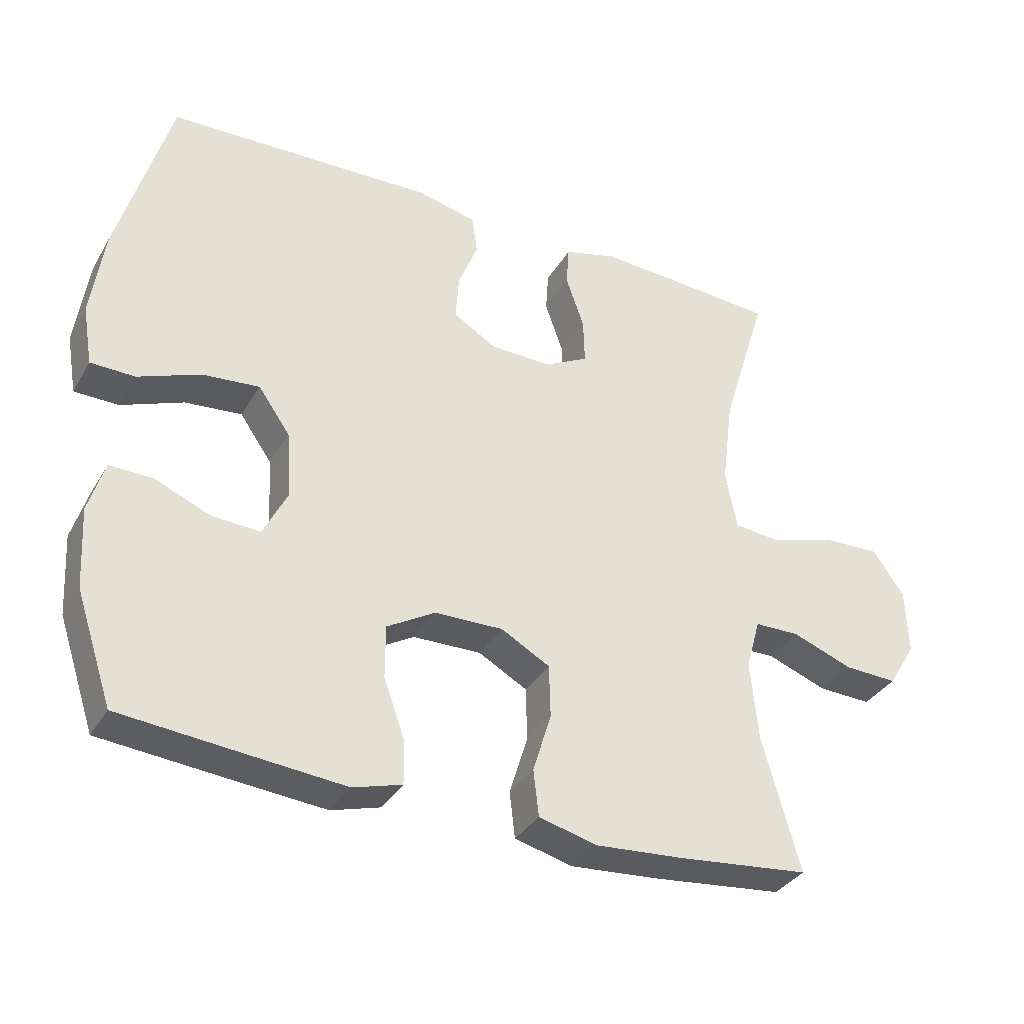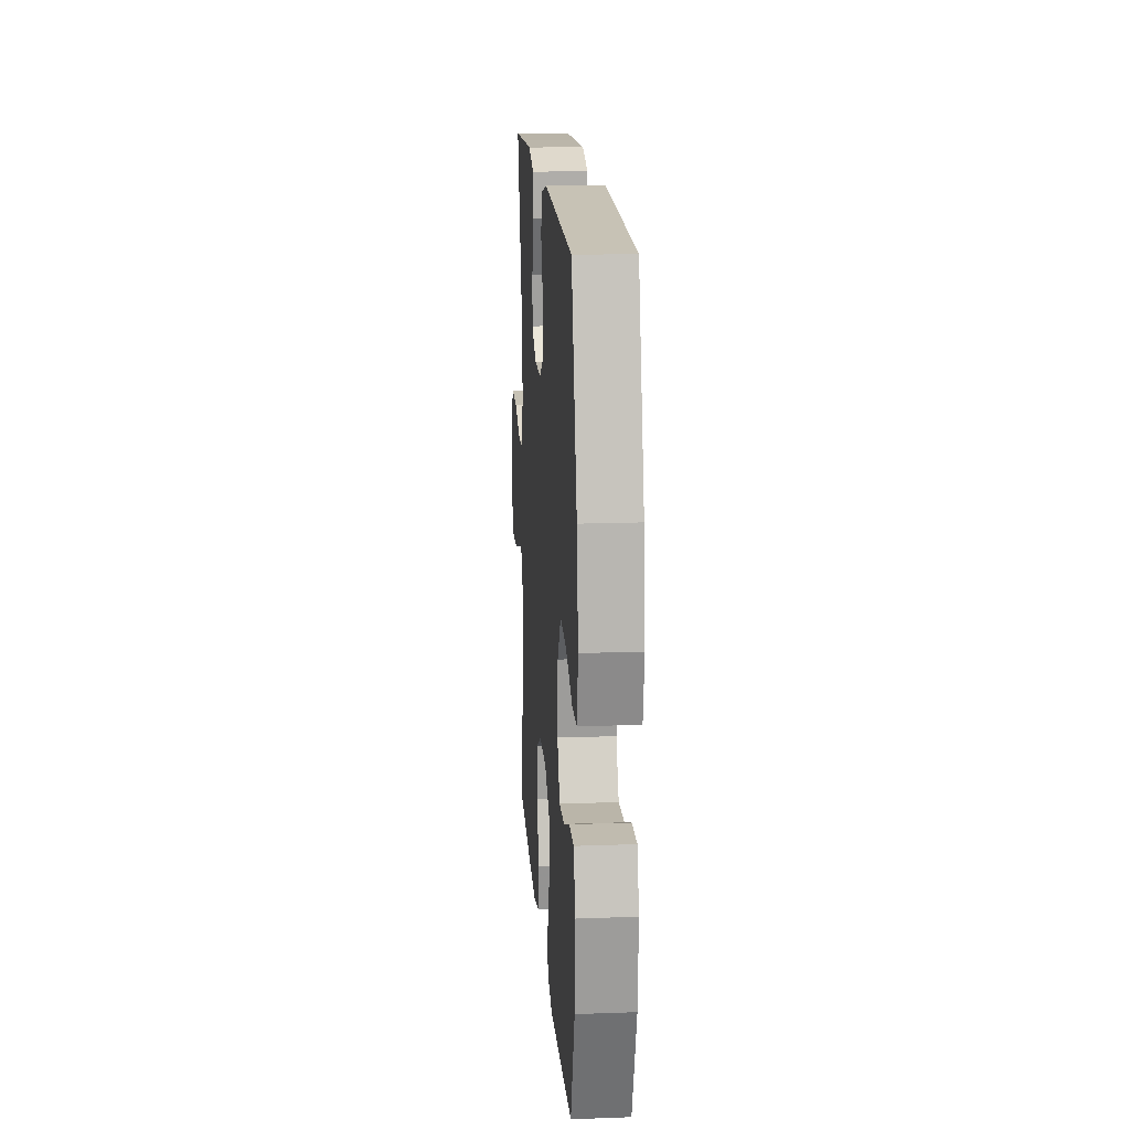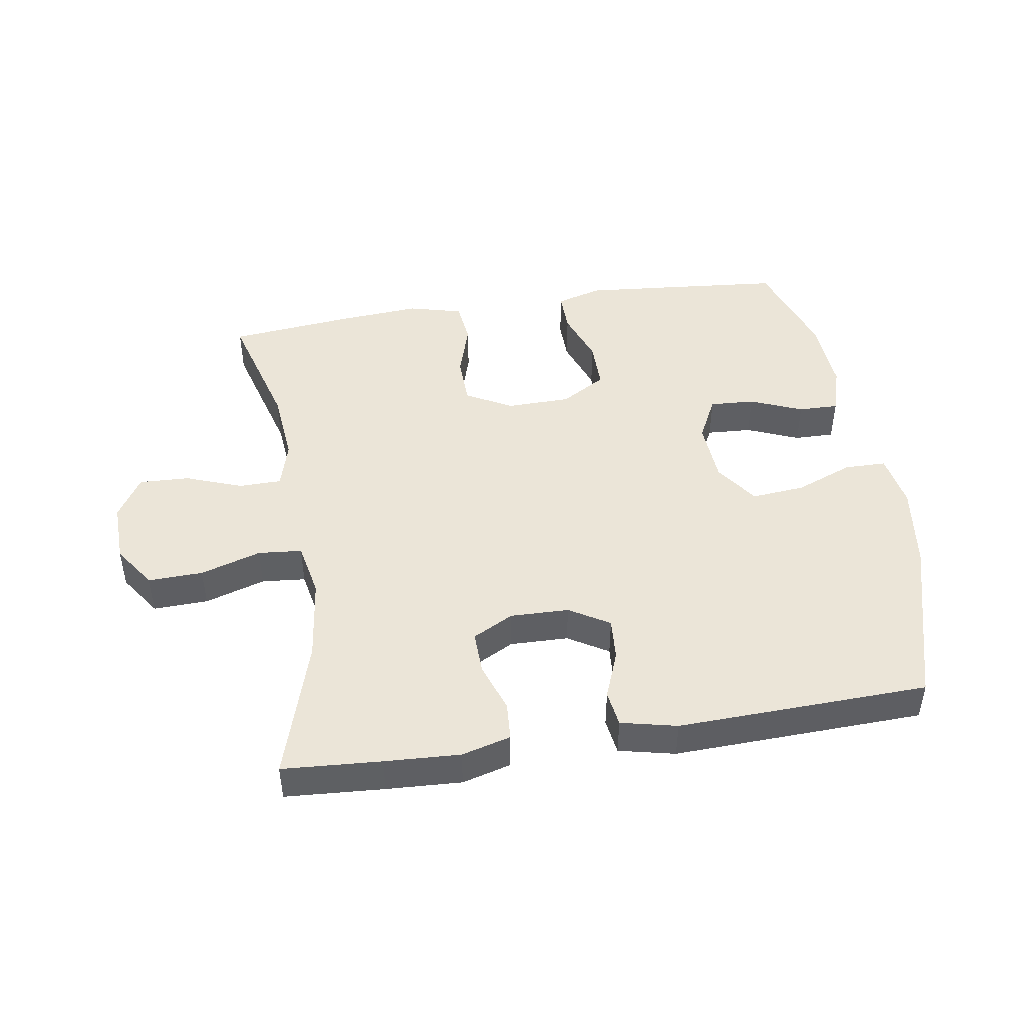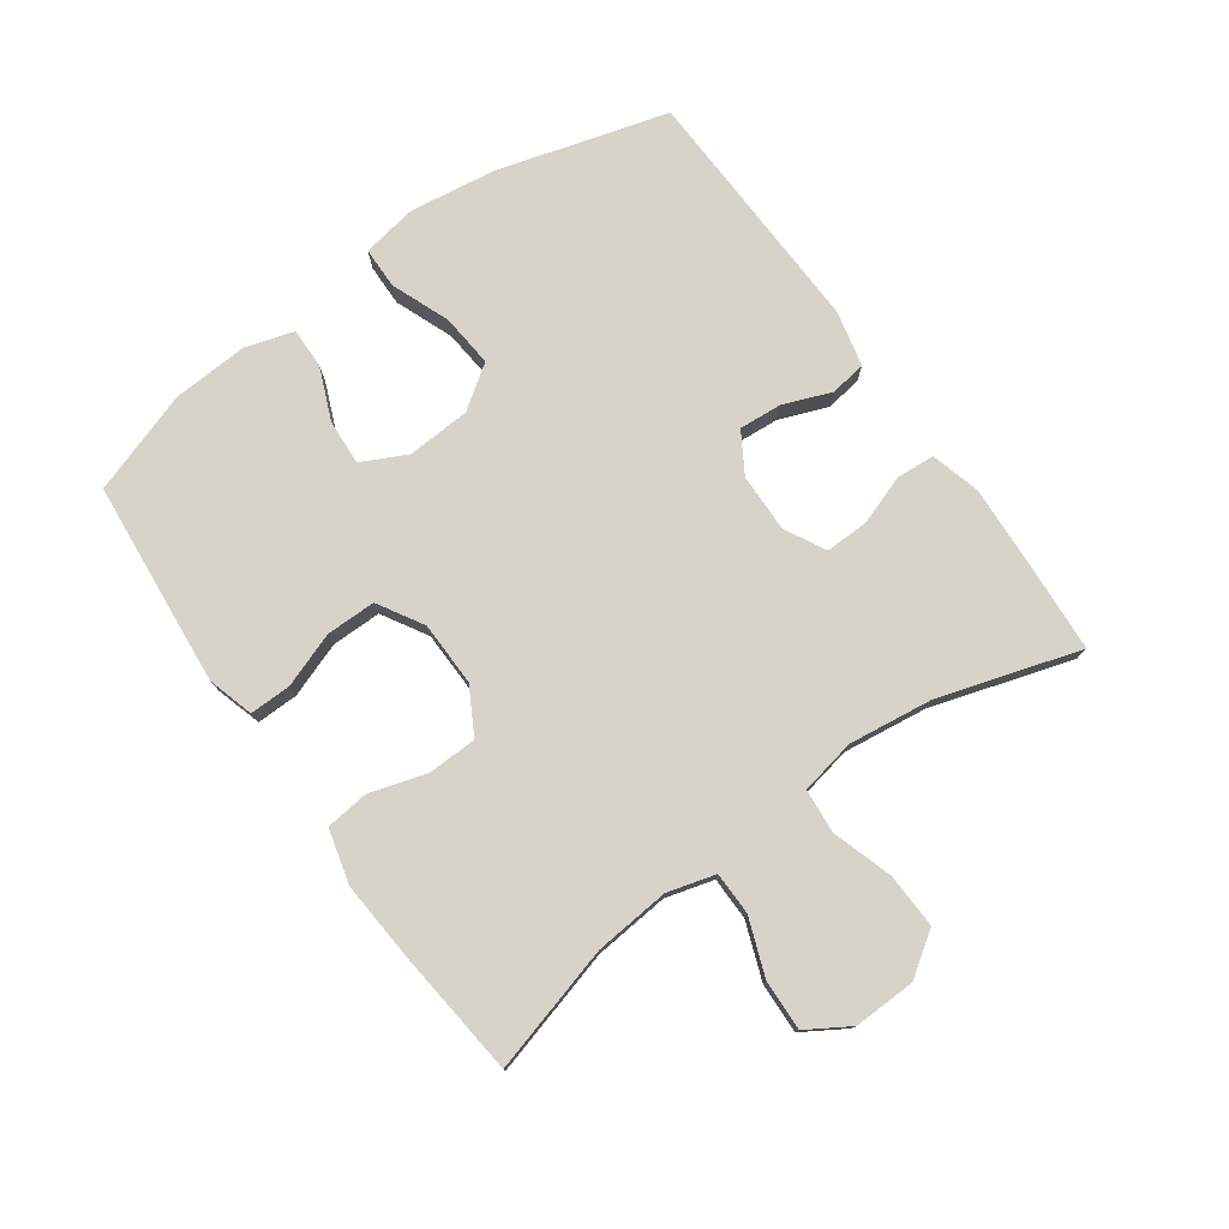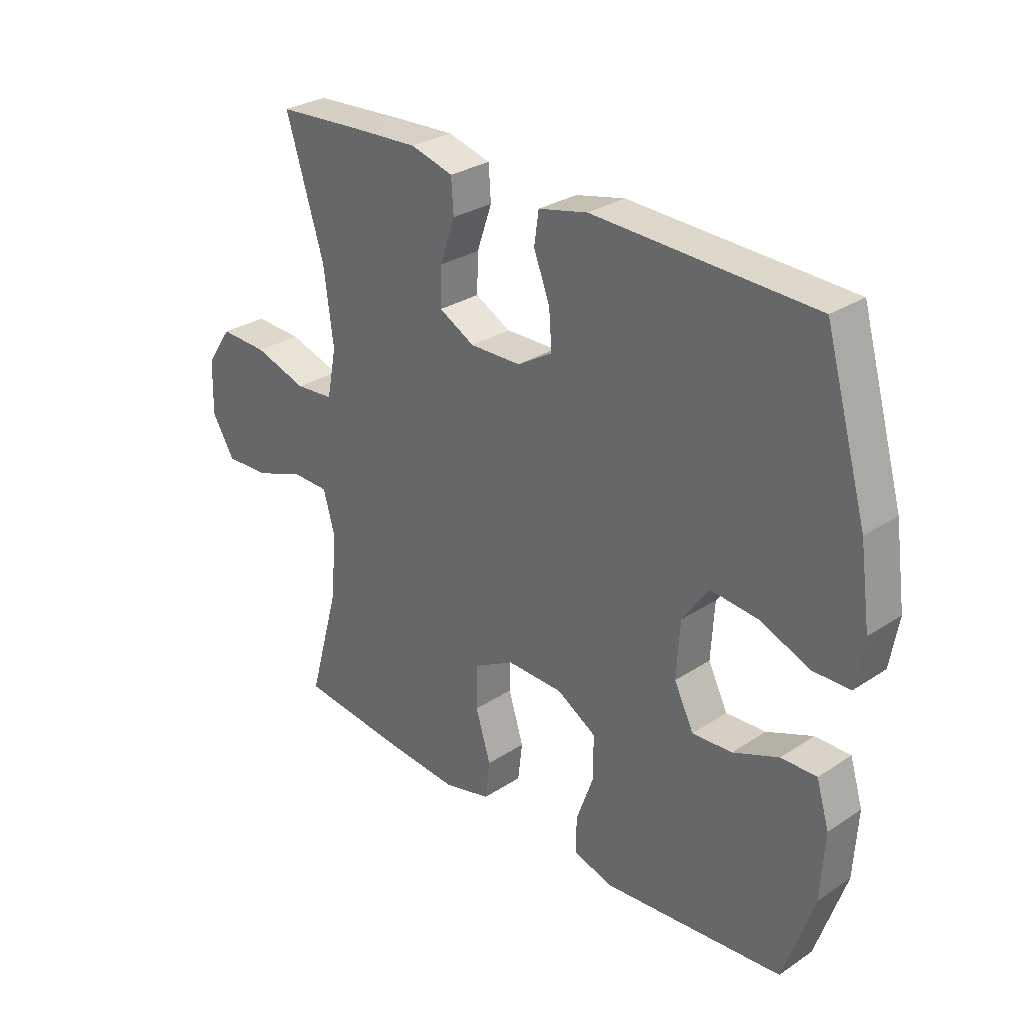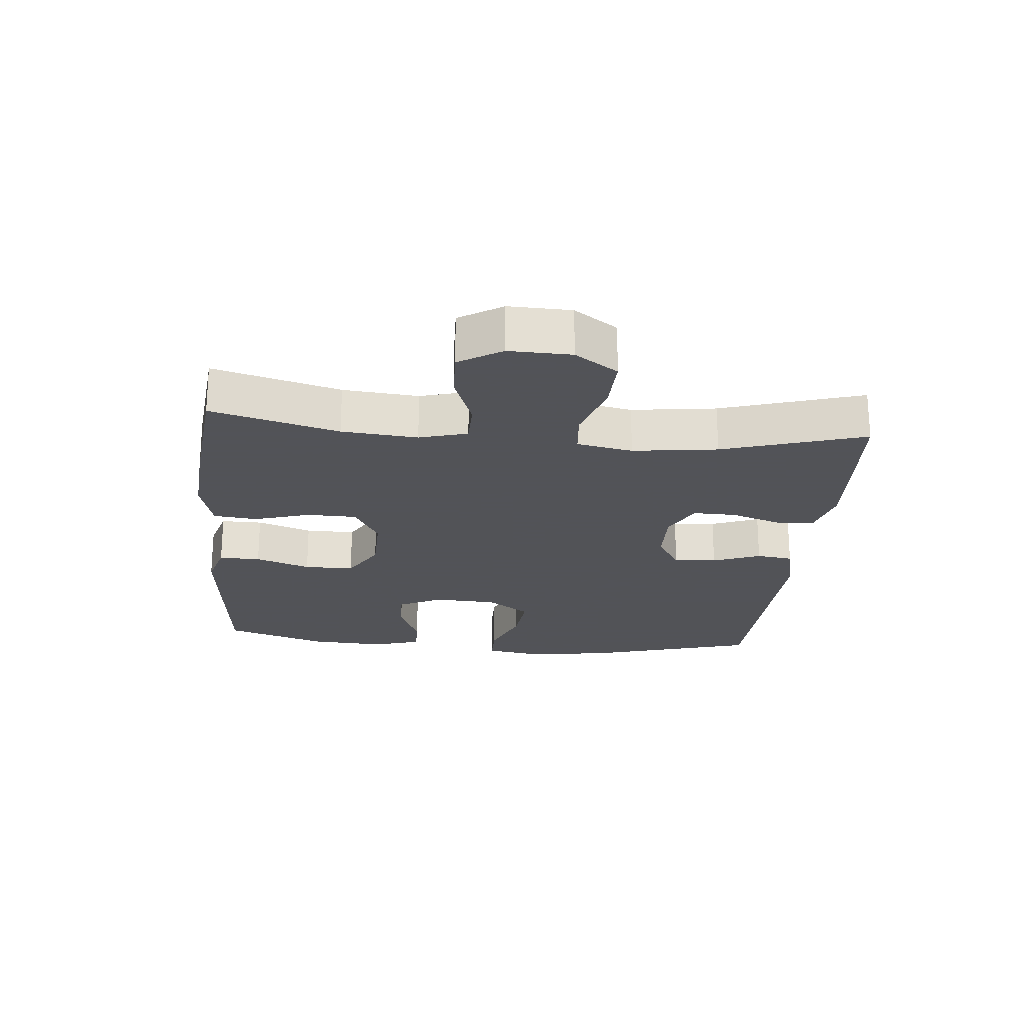
<metadata>
{"format":"obj","ext":"obj","renderer":"f3d","projection":"perspective","resolution":1024,"background":"white","views":[{"elev":-34.8,"azim":153.3,"up":"+Z"},{"elev":16.9,"azim":85.8,"up":"+Z"},{"elev":45.8,"azim":-9.0,"up":"+Y"},{"elev":77.1,"azim":-125.5,"up":"+Y"},{"elev":29.3,"azim":45.9,"up":"+Z"},{"elev":-22.5,"azim":-95.2,"up":"+Y"}]}
</metadata>
<code>
v -0.5 0.07 0.5
v -0.345 0.07 0.51
v -0.227 0.07 0.516
v -0.15 0.07 0.495
v -0.146 0.07 0.435
v -0.173 0.07 0.357
v -0.175 0.07 0.289
v -0.111 0.07 0.255
v -0.019 0.07 0.257
v 0.044 0.07 0.295
v 0.039 0.07 0.362
v 0.01 0.07 0.437
v 0.018 0.07 0.494
v 0.106 0.07 0.514
v 0.5 0.07 0.5
v 0.576 0.07 0.233
v 0.595 0.07 0.098
v 0.58 0.07 0.011
v 0.515 0.07 0.01
v 0.424 0.07 0.046
v 0.34 0.07 0.054
v 0.293 0.07 -0.013
v 0.287 0.07 -0.113
v 0.322 0.07 -0.183
v 0.393 0.07 -0.179
v 0.475 0.07 -0.145
v 0.538 0.07 -0.144
v 0.561 0.07 -0.22
v 0.554 0.07 -0.339
v 0.5 0.07 -0.5
v 0.291 0.07 -0.519
v 0.177 0.07 -0.529
v 0.105 0.07 -0.508
v 0.106 0.07 -0.443
v 0.137 0.07 -0.357
v 0.137 0.07 -0.279
v 0.066 0.07 -0.237
v -0.035 0.07 -0.235
v -0.107 0.07 -0.275
v -0.109 0.07 -0.353
v -0.082 0.07 -0.441
v -0.09 0.07 -0.509
v -0.175 0.07 -0.531
v -0.304 0.07 -0.521
v -0.5 0.07 -0.5
v -0.445 0.07 -0.302
v -0.434 0.07 -0.184
v -0.455 0.07 -0.109
v -0.522 0.07 -0.108
v -0.611 0.07 -0.141
v -0.69 0.07 -0.144
v -0.731 0.07 -0.077
v -0.728 0.07 0.02
v -0.682 0.07 0.087
v -0.596 0.07 0.084
v -0.501 0.07 0.054
v -0.432 0.07 0.06
v -0.415 0.07 0.147
v -0.432 0.07 0.279
v -0.5 0 0.5
v -0.345 0 0.51
v -0.227 0 0.516
v -0.15 0 0.495
v -0.146 0 0.435
v -0.173 0 0.357
v -0.175 0 0.289
v -0.111 0 0.255
v -0.019 0 0.257
v 0.044 0 0.295
v 0.039 0 0.362
v 0.01 0 0.437
v 0.018 0 0.494
v 0.106 0 0.514
v 0.5 0 0.5
v 0.576 0 0.233
v 0.595 0 0.098
v 0.58 0 0.011
v 0.515 0 0.01
v 0.424 0 0.046
v 0.34 0 0.054
v 0.293 0 -0.013
v 0.287 0 -0.113
v 0.322 0 -0.183
v 0.393 0 -0.179
v 0.475 0 -0.145
v 0.538 0 -0.144
v 0.561 0 -0.22
v 0.554 0 -0.339
v 0.5 0 -0.5
v 0.291 0 -0.519
v 0.177 0 -0.529
v 0.105 0 -0.508
v 0.106 0 -0.443
v 0.137 0 -0.357
v 0.137 0 -0.279
v 0.066 0 -0.237
v -0.035 0 -0.235
v -0.107 0 -0.275
v -0.109 0 -0.353
v -0.082 0 -0.441
v -0.09 0 -0.509
v -0.175 0 -0.531
v -0.304 0 -0.521
v -0.5 0 -0.5
v -0.445 0 -0.302
v -0.434 0 -0.184
v -0.455 0 -0.109
v -0.522 0 -0.108
v -0.611 0 -0.141
v -0.69 0 -0.144
v -0.731 0 -0.077
v -0.728 0 0.02
v -0.682 0 0.087
v -0.596 0 0.084
v -0.501 0 0.054
v -0.432 0 0.06
v -0.415 0 0.147
v -0.432 0 0.279
f 54 55 56
f 53 54 56
f 52 53 56
f 51 52 56
f 50 51 56
f 49 50 56
f 48 49 56 57
f 47 48 57 58
f 44 45 46
f 43 44 46
f 42 43 46
f 41 42 46
f 40 41 46
f 39 40 46 47
f 38 39 47 58
f 33 34 35
f 32 33 35
f 31 32 35
f 30 31 35
f 29 30 35
f 28 29 35
f 27 28 35
f 26 27 35
f 25 26 35
f 24 25 35 36
f 23 24 36 37
f 18 19 20
f 17 18 20
f 16 17 20
f 15 16 20
f 14 15 20
f 13 14 20
f 12 13 20
f 11 12 20
f 10 11 20 21
f 9 10 21 22
f 4 5 6
f 3 4 6
f 2 3 6
f 1 2 6
f 59 1 6
f 59 6 7
f 58 59 7 8
f 37 38 58
f 23 37 58
f 22 23 58
f 9 22 58
f 8 9 58
f 115 114 113
f 115 113 112
f 115 112 111
f 115 111 110
f 115 110 109
f 115 109 108
f 116 115 108 107
f 117 116 107 106
f 105 104 103
f 105 103 102
f 105 102 101
f 105 101 100
f 105 100 99
f 106 105 99 98
f 117 106 98 97
f 94 93 92
f 94 92 91
f 94 91 90
f 94 90 89
f 94 89 88
f 94 88 87
f 94 87 86
f 94 86 85
f 94 85 84
f 95 94 84 83
f 96 95 83 82
f 79 78 77
f 79 77 76
f 79 76 75
f 79 75 74
f 79 74 73
f 79 73 72
f 79 72 71
f 79 71 70
f 80 79 70 69
f 81 80 69 68
f 65 64 63
f 65 63 62
f 65 62 61
f 65 61 60
f 65 60 118
f 66 65 118
f 67 66 118 117
f 117 97 96
f 117 96 82
f 117 82 81
f 117 81 68
f 117 68 67
f 1 60 61 2
f 2 61 62 3
f 3 62 63 4
f 4 63 64 5
f 5 64 65 6
f 6 65 66 7
f 7 66 67 8
f 8 67 68 9
f 9 68 69 10
f 10 69 70 11
f 11 70 71 12
f 12 71 72 13
f 13 72 73 14
f 14 73 74 15
f 15 74 75 16
f 16 75 76 17
f 17 76 77 18
f 18 77 78 19
f 19 78 79 20
f 20 79 80 21
f 21 80 81 22
f 22 81 82 23
f 23 82 83 24
f 24 83 84 25
f 25 84 85 26
f 26 85 86 27
f 27 86 87 28
f 28 87 88 29
f 29 88 89 30
f 30 89 90 31
f 31 90 91 32
f 32 91 92 33
f 33 92 93 34
f 34 93 94 35
f 35 94 95 36
f 36 95 96 37
f 37 96 97 38
f 38 97 98 39
f 39 98 99 40
f 40 99 100 41
f 41 100 101 42
f 42 101 102 43
f 43 102 103 44
f 44 103 104 45
f 45 104 105 46
f 46 105 106 47
f 47 106 107 48
f 48 107 108 49
f 49 108 109 50
f 50 109 110 51
f 51 110 111 52
f 52 111 112 53
f 53 112 113 54
f 54 113 114 55
f 55 114 115 56
f 56 115 116 57
f 57 116 117 58
f 58 117 118 59
f 59 118 60 1

</code>
